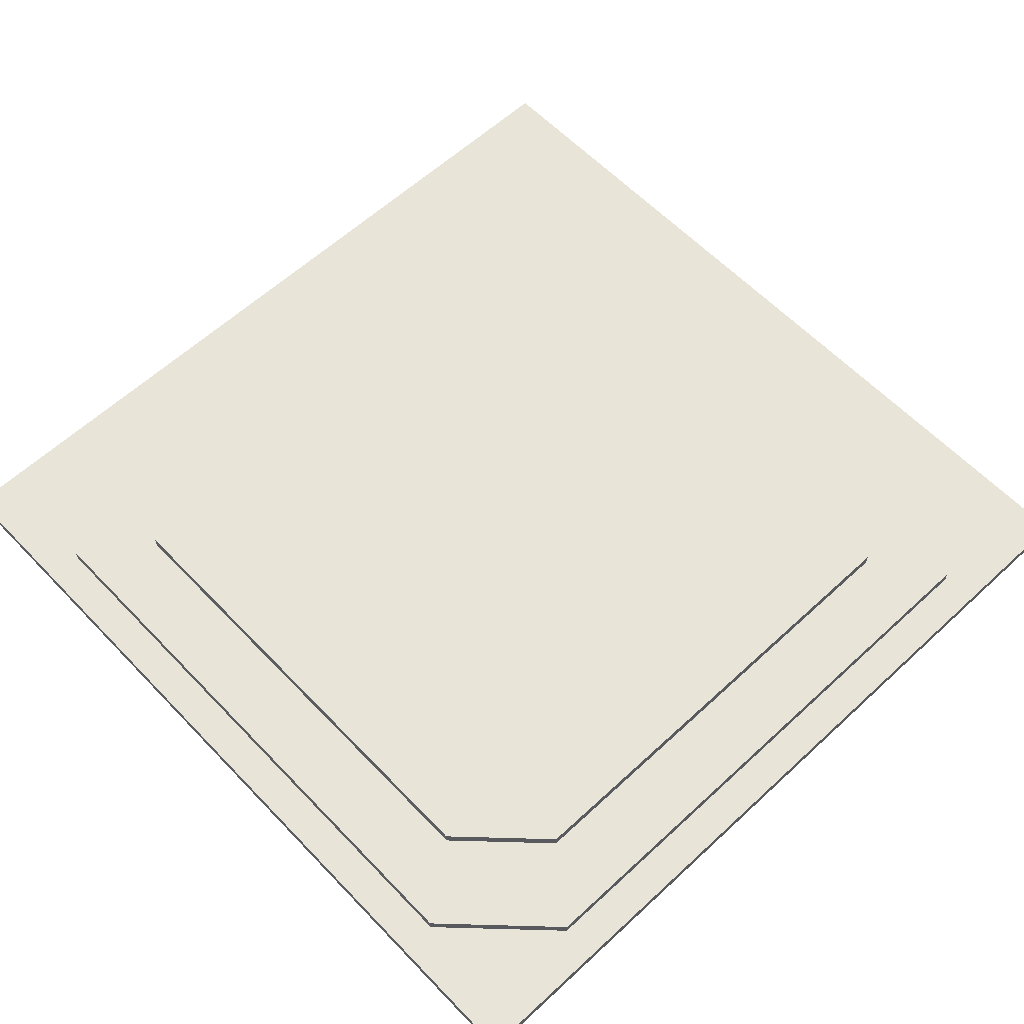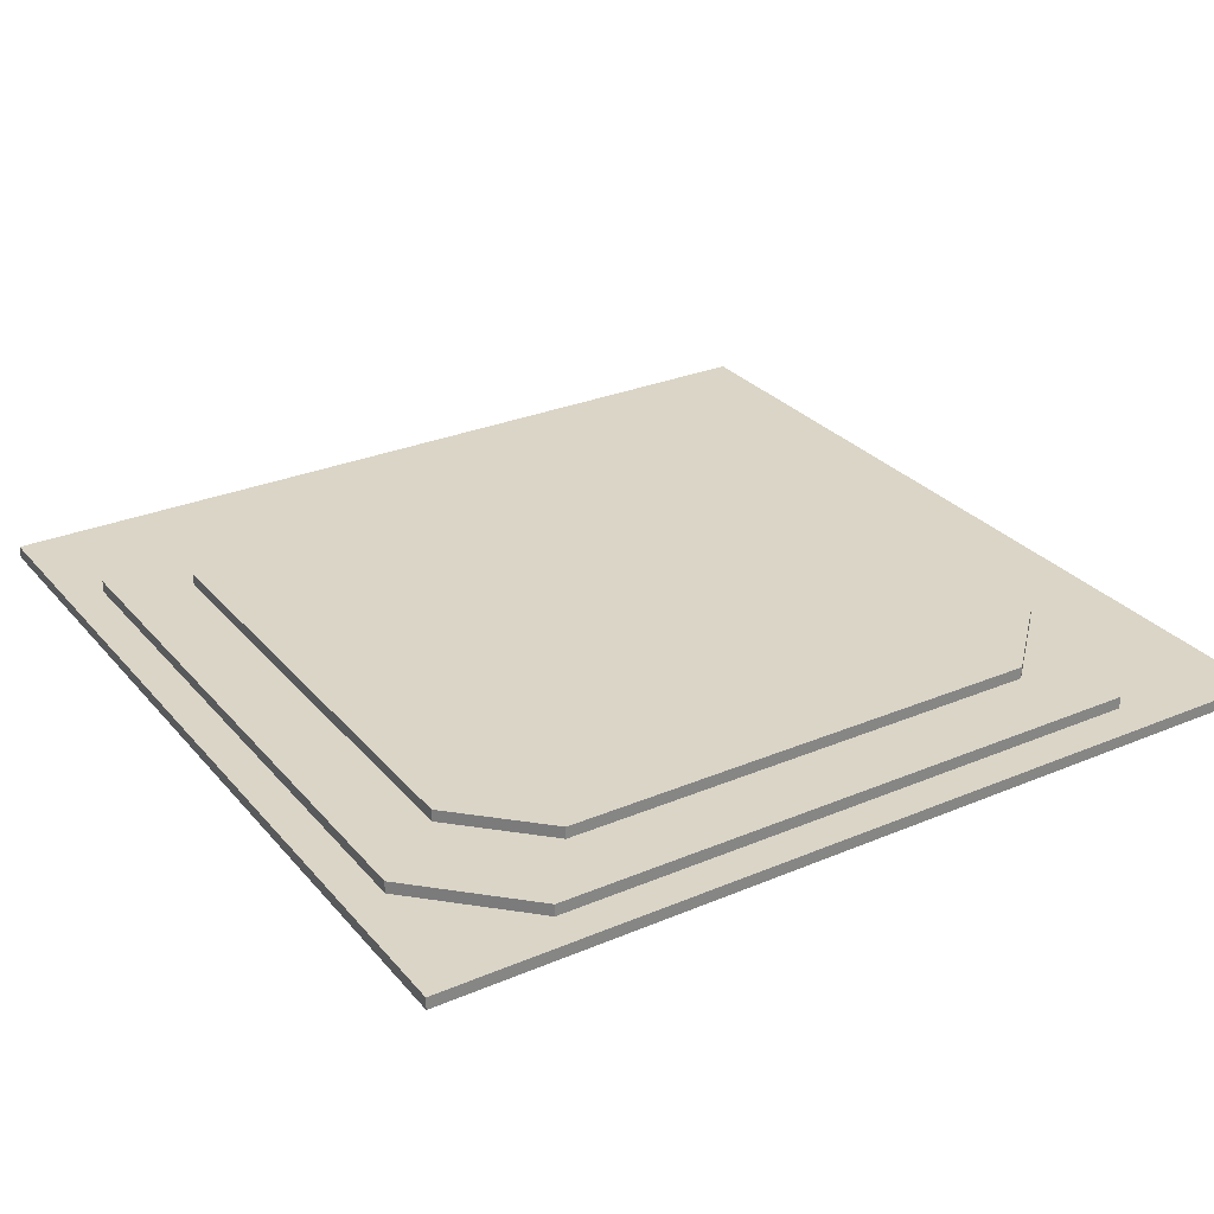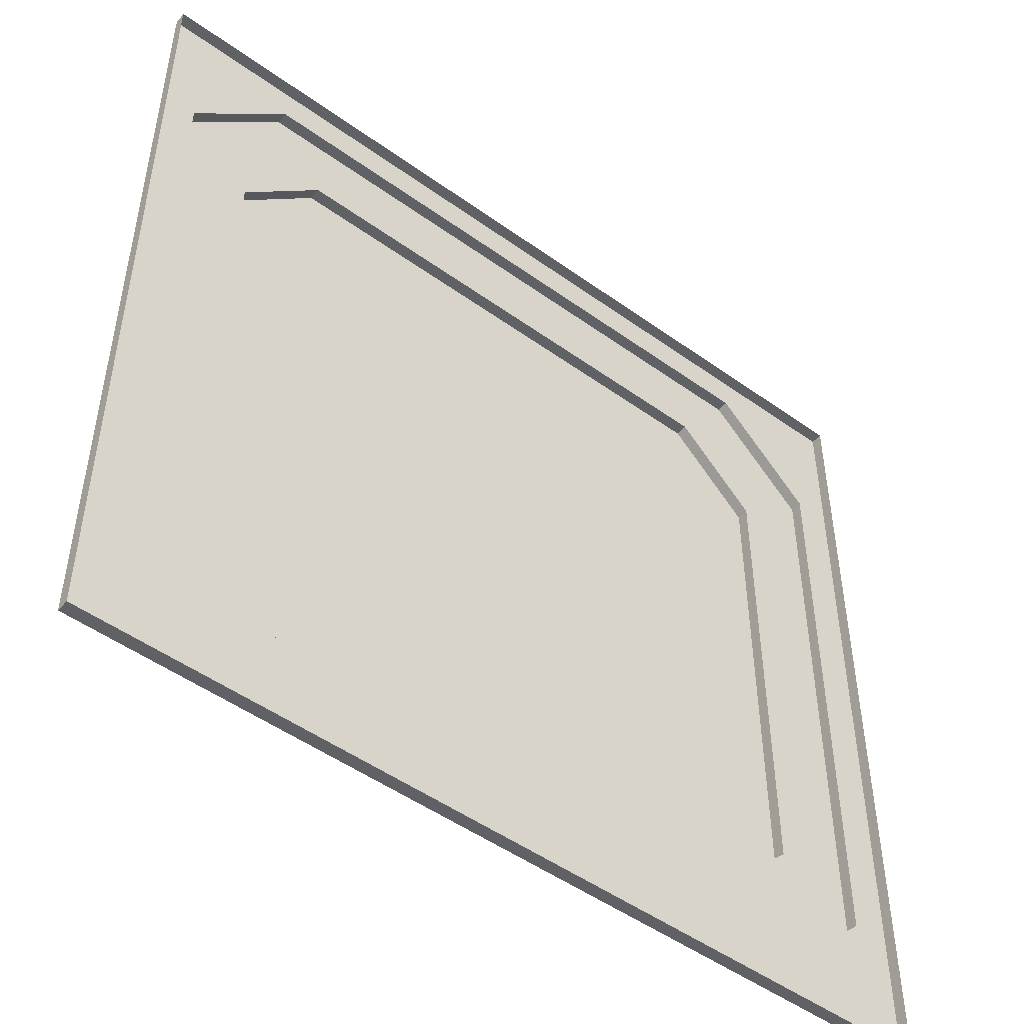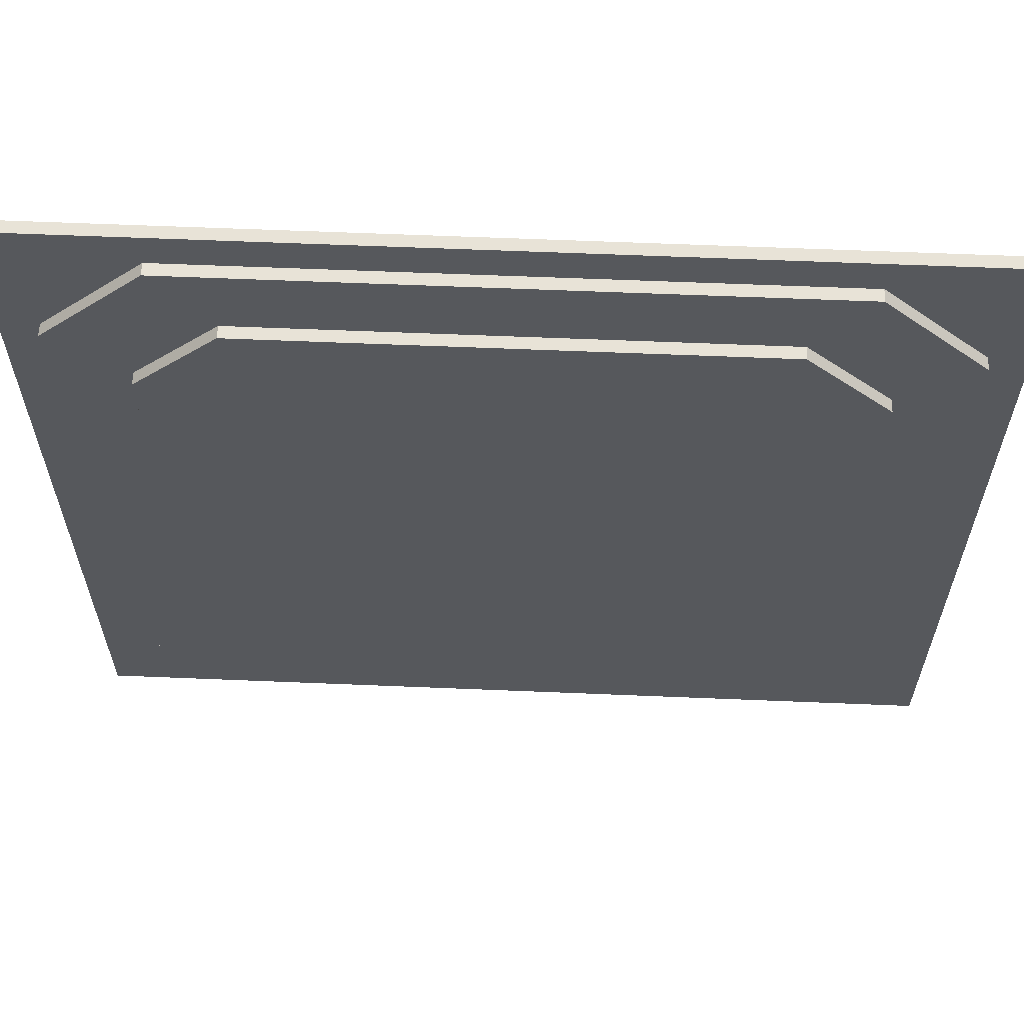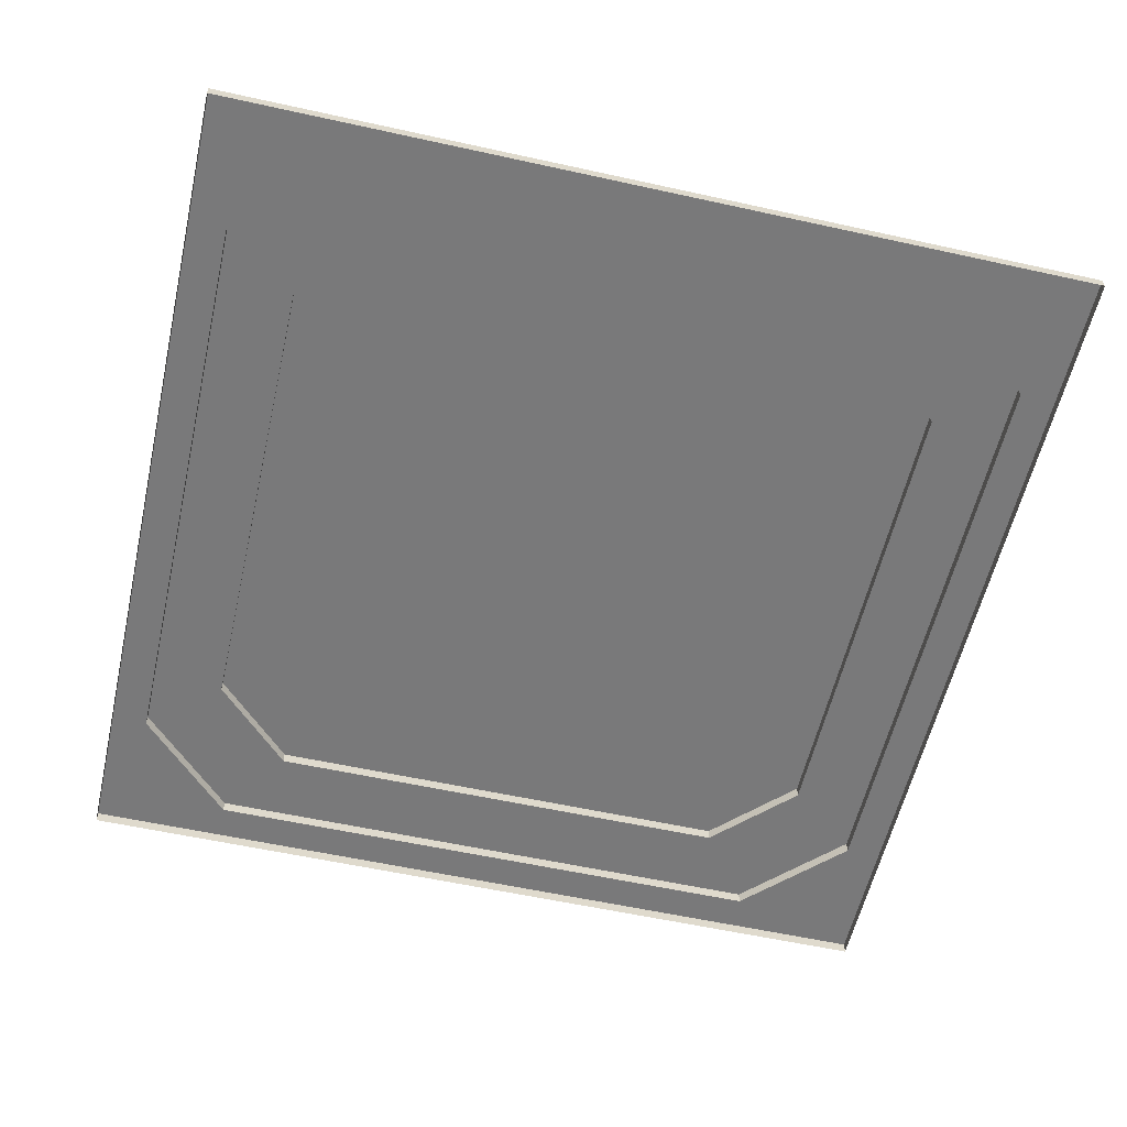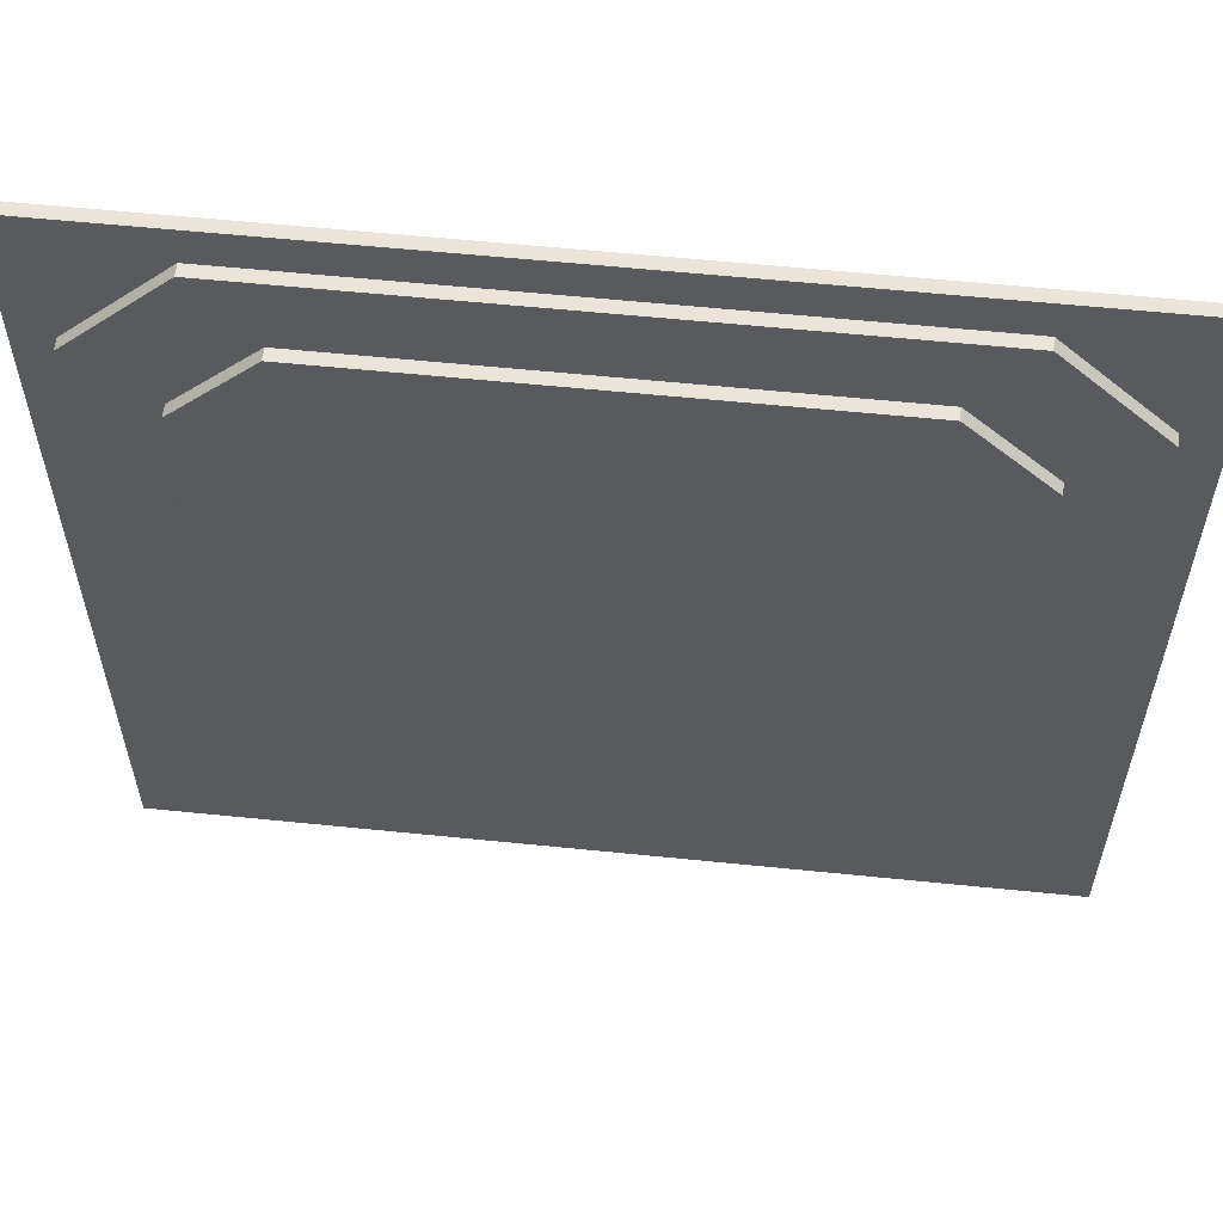
<metadata>
{"format":"obj","ext":"obj","renderer":"f3d","projection":"perspective","resolution":1024,"background":"white","views":[{"elev":60.4,"azim":-133.4,"up":"+Z"},{"elev":29.0,"azim":57.9,"up":"+Z"},{"elev":-49.5,"azim":141.5,"up":"+Y"},{"elev":62.4,"azim":2.4,"up":"+Y"},{"elev":-57.8,"azim":-102.9,"up":"+Z"},{"elev":58.8,"azim":6.0,"up":"+Y"}]}
</metadata>
<code>
v 0.7473 5.975 0.2429
v 5.232 5.975 0.2429
v 0.2429 6.648 0.133
v 5.736 6.648 0.133
v 0.2429 6.648 0.2429
v 5.736 6.648 0.2429
v 5.979 0.7434 0.2429
v 6.652 0.239 0.133
v 6.652 5.732 0.133
v 6.652 0.239 0.2429
v 6.652 5.732 0.2429
v -0.6726 5.732 0.133
v -0.6726 0.239 0.133
v -0.6726 5.732 0.2429
v -0.6726 0.239 0.2429
v -7.5e-05 0.7434 0.2429
v -7.5e-05 5.228 0.2429
v 5.736 -0.6765 0.133
v 0.2429 -0.6765 0.133
v 5.736 -0.6765 0.2429
v 0.2429 -0.6765 0.2429
v 0.7473 -0.004033 0.2429
v 5.232 -0.004033 0.2429
v 6.652 -0.6765 0.133
v 6.652 6.648 0.133
v -0.6726 6.648 0.133
v -0.6726 -0.6765 0.133
v 5.987 -1.011 0.133
v -0.007678 -1.011 0.133
v -1.007 5.983 0.133
v -1.007 -0.01164 0.133
v -0.007678 6.982 0.133
v 5.987 6.982 0.133
v 6.986 -0.01163 0.133
v 6.986 5.983 0.133
v 6.986 -1.011 0.133
v 6.986 6.982 0.133
v -1.007 6.982 0.133
v -1.007 -1.011 0.133
v 5.987 -1.011 0.02318
v -0.007678 -1.011 0.02318
v -1.007 5.983 0.02318
v -1.007 -0.01164 0.02318
v 5.987 6.982 0.02318
v -0.007678 6.982 0.02318
v 6.986 5.983 0.02318
v 6.986 -0.01163 0.02318
v 6.986 -1.011 0.02318
v 6.986 6.982 0.02318
v -1.007 6.982 0.02318
v -1.007 -1.011 0.02318
v 5.979 5.228 0.2429
v 5.979 0.7434 0.3528
v 5.979 5.228 0.3528
v 0.7473 5.975 0.3528
v 5.232 5.975 0.3528
v -7.5e-05 0.7434 0.3528
v -7.5e-05 5.228 0.3528
v 0.7473 -0.004033 0.3528
v 5.232 -0.004033 0.3528
f 19 21 20 18
f 21 22 23 20
f 13 12 14 15
f 15 14 17 16
f 6 5 3 4
f 2 1 5 6
f 9 8 10 11
f 11 10 7 52
f 19 18 28 29
f 12 13 31 30
f 4 3 32 33
f 8 9 35 34
f 18 24 36 28
f 9 25 37 35
f 26 12 30 38
f 27 19 29 39
f 25 4 33 37
f 13 27 39 31
f 3 26 38 32
f 24 8 34 36
f 29 28 40 41
f 30 31 43 42
f 33 32 45 44
f 34 35 46 47
f 28 36 48 40
f 35 37 49 46
f 38 30 42 50
f 39 29 41 51
f 37 33 44 49
f 31 39 51 43
f 32 38 50 45
f 36 34 47 48
f 3 12 26
f 3 5 14 12
f 13 19 27
f 13 15 21 19
f 8 24 18
f 8 18 20 10
f 4 25 9
f 4 9 11 6
f 58 57 16 17
f 59 60 23 22
f 53 54 52 7
f 1 2 56 55
f 55 56 60 59
f 53 60 56 54
f 57 58 55 59
f 7 10 20 23
f 23 60 53 7
f 2 6 11 52
f 52 54 56 2
f 1 17 14 5
f 1 55 58 17
f 15 16 22 21
f 16 57 59 22

</code>
